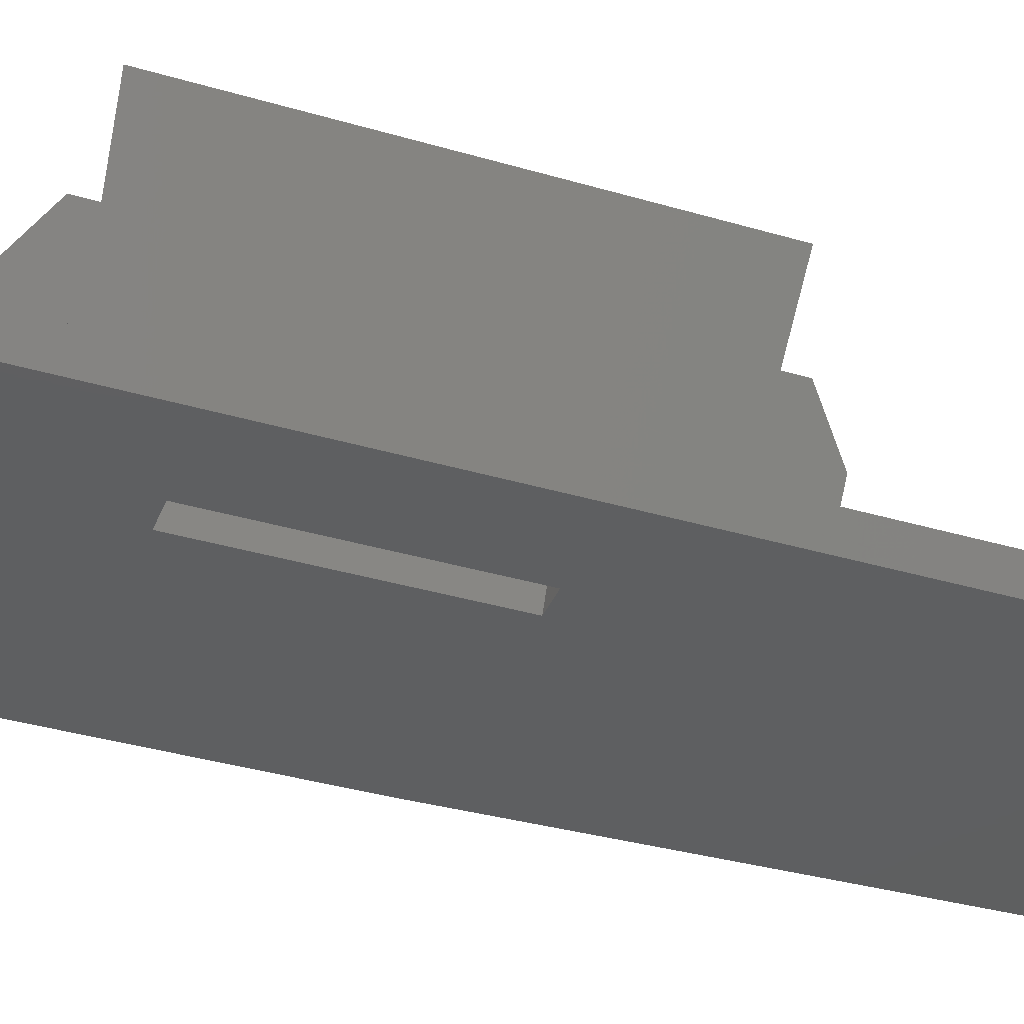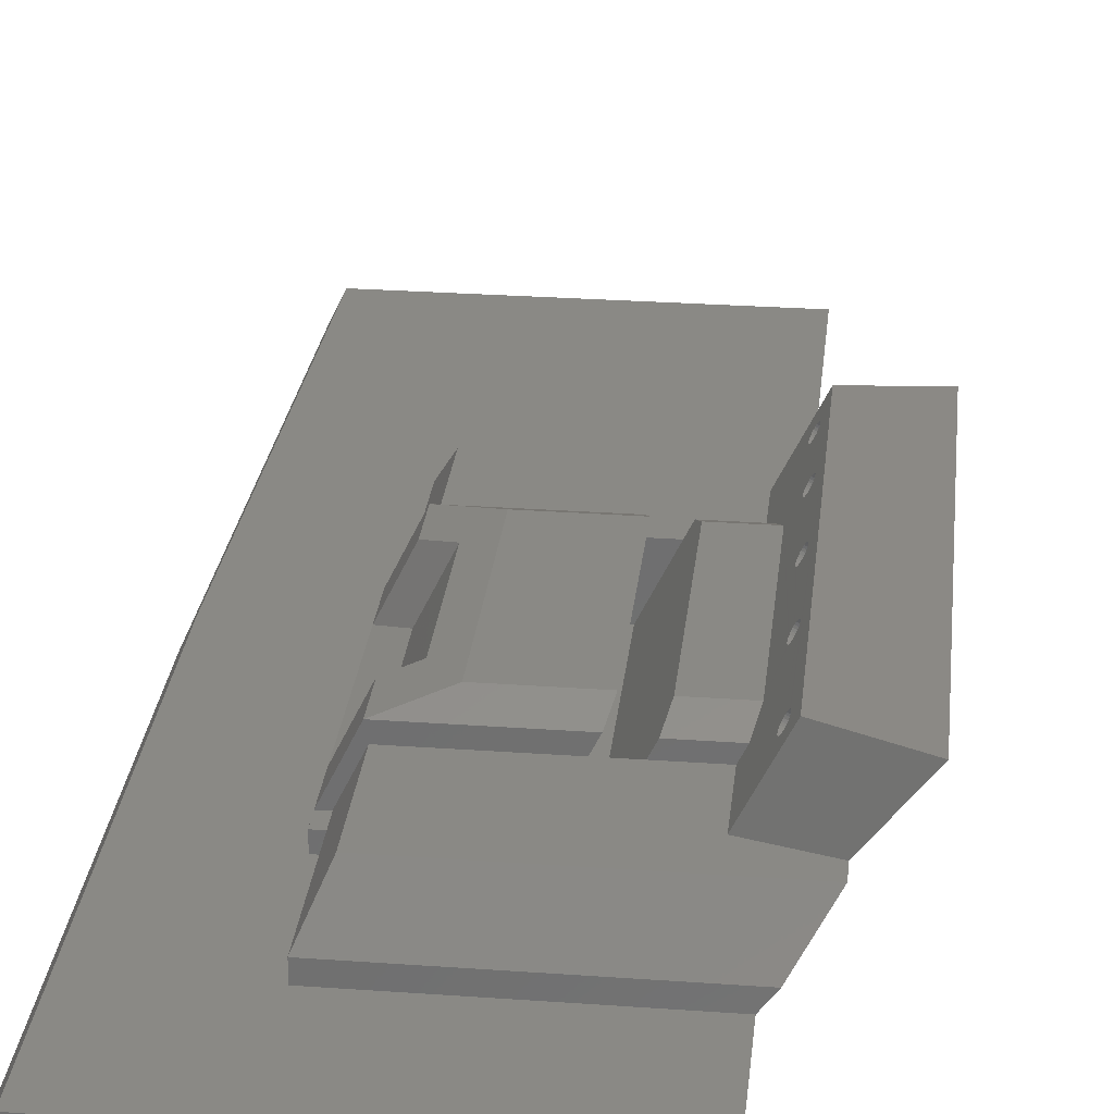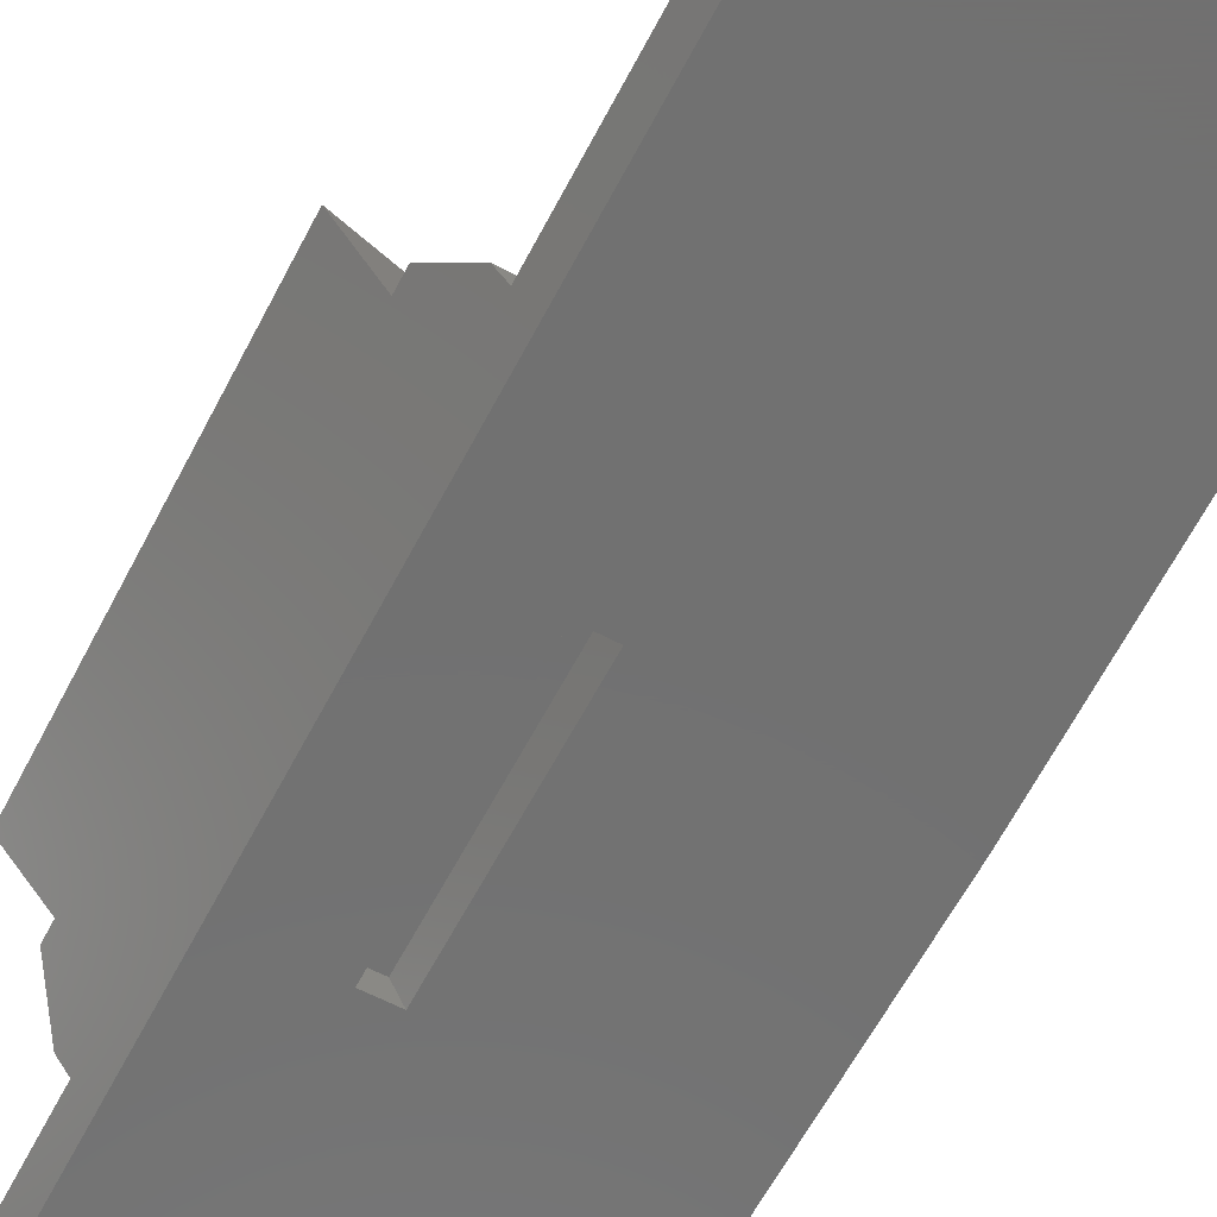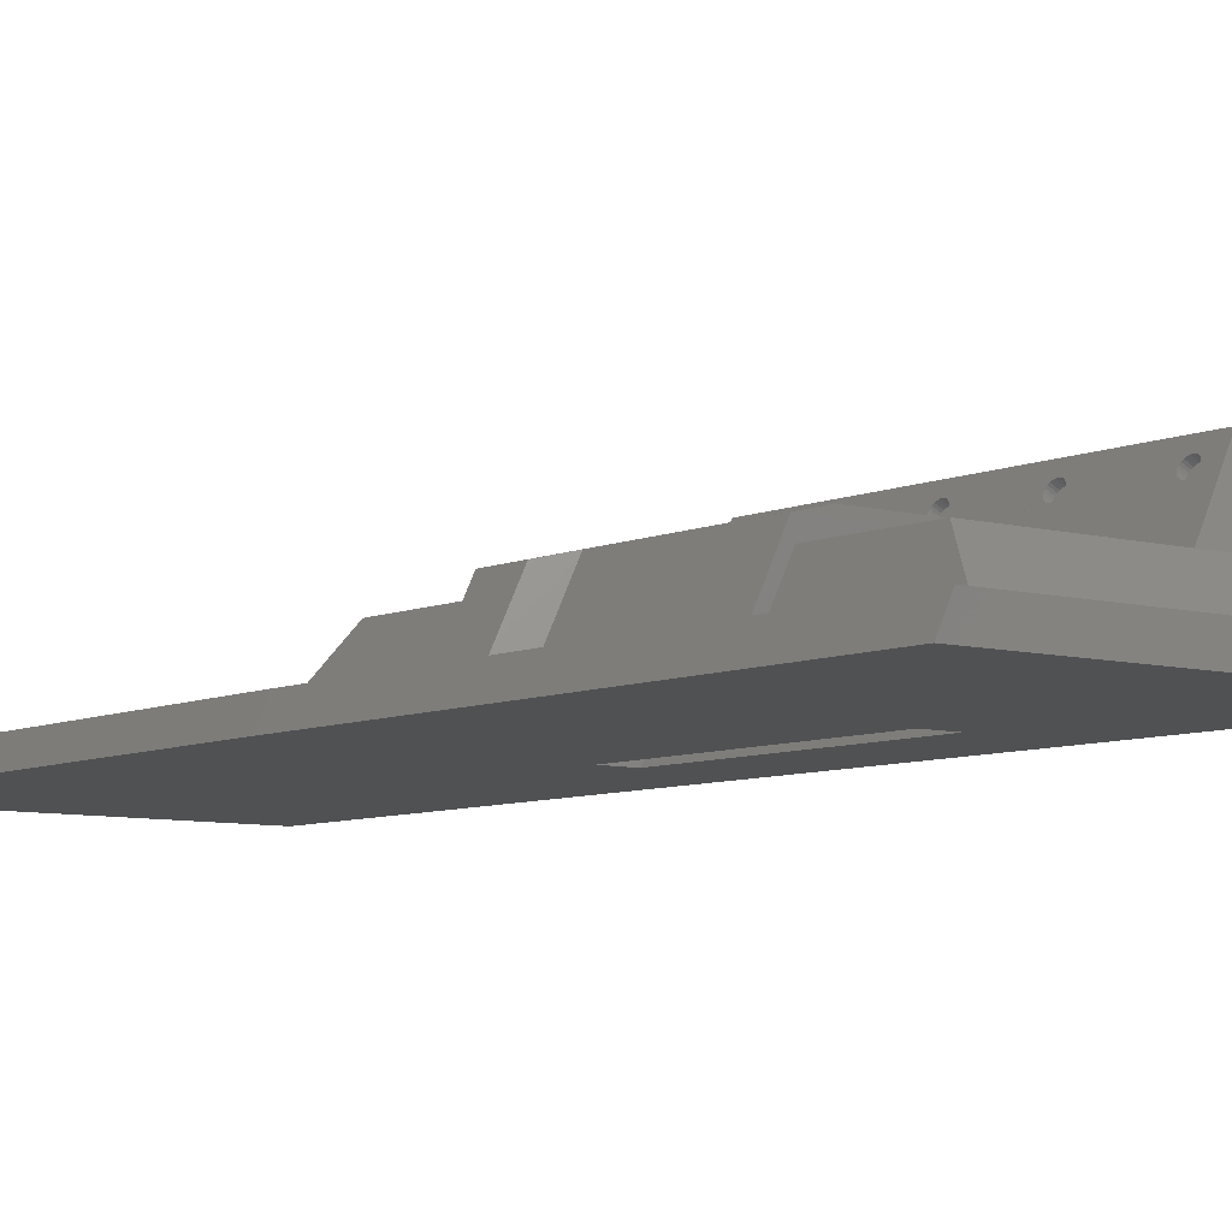
<metadata>
{"format":"stl","ext":"stl","renderer":"f3d","projection":"perspective","resolution":1024,"background":"white","views":[{"elev":-37.6,"azim":69.4,"up":"+Z"},{"elev":27.9,"azim":6.2,"up":"+Z"},{"elev":-63.1,"azim":152.2,"up":"+Z"},{"elev":-7.2,"azim":-38.3,"up":"+Z"}]}
</metadata>
<code>
# stl→obj: 313 verts, 657 faces
v 2397 4009 13.94
v 2386 4012 15.61
v 2379 4009 13.94
v 2389 4012 15.61
v 2398 4012 15.61
v 2375 4009 5.686
v 2375 4006 3.469
v 2375 4006 5.686
v 2375 4044 3.469
v 2375 4015 5.686
v 2375 4038 5.686
v 2375 4044 5.686
v 2416 3993 11.79
v 2376 3988 5.885
v 2411 3988 5.885
v 2379 3993 11.79
v 2376 4064 5.885
v 2416 4059 11.79
v 2411 4064 5.885
v 2379 4059 11.79
v 2410 4064 3.469
v 2410 3988 3.469
v 2416 3996 11.79
v 2416 4056 11.79
v 2422 4057 21.01
v 2422 3996 21.01
v 2390 4009 0.0001609
v 2396 4009 11.79
v 2390 4044 5.545e-08
v 2398 4041 15.61
v 2397 4044 13.94
v 2396 4044 11.79
v 2375 4048 5.686
v 2375 4048 3.469
v 2407 4054 11.79
v 2412 4054 22.02
v 2379 4044 11.79
v 2400 4044 11.79
v 2407 4044 11.79
v 2376 4044 5.885
v 2376 4044 5.686
v 2379 4044 13.94
v 2390 4044 13.94
v 2376 4048 5.686
v 2412 3999 22.02
v 2402 4041 15.38
v 2408 4044 13.72
v 2401 4044 13.72
v 2409 4041 15.38
v 2376 4048 3.469
v 2400 4009 11.79
v 2394 4009 0.0001608
v 2376 4006 5.686
v 2376 4009 5.686
v 2379 4009 11.79
v 2407 3999 11.79
v 2407 4009 11.79
v 2408 4009 13.72
v 2401 4009 13.72
v 2376 4009 5.885
v 2376 4006 3.469
v 2361 4111 3.469
v 2357 4041 9.641e-08
v 2359 4041 3.469
v 2359 4111 5.911e-07
v 2402 4012 15.38
v 2409 4012 15.38
v 2410 4015 18.45
v 2410 4015 18.55
v 2410 4015 18.71
v 2410 4015 18.92
v 2410 4015 19.16
v 2410 4015 19.42
v 2410 4016 18.42
v 2410 4016 18.45
v 2410 4016 18.55
v 2410 4016 18.71
v 2410 4017 18.92
v 2410 4017 19.16
v 2410 4017 19.42
v 2410 4028 18.45
v 2410 4028 18.55
v 2410 4027 18.71
v 2410 4027 18.92
v 2410 4027 19.16
v 2410 4027 19.42
v 2410 4028 18.42
v 2410 4029 18.55
v 2410 4029 18.71
v 2410 4029 18.92
v 2410 4029 19.16
v 2410 4029 19.42
v 2410 4039 19.16
v 2410 4039 19.42
v 2410 4039 18.92
v 2410 4039 18.71
v 2410 4040 18.55
v 2410 4040 18.45
v 2410 4040 18.42
v 2410 4041 18.45
v 2410 4041 18.55
v 2410 4041 18.71
v 2410 4041 18.92
v 2410 4041 19.16
v 2410 4041 19.42
v 2410 4001 18.71
v 2410 4001 18.92
v 2410 4001 19.16
v 2410 4001 19.42
v 2410 4002 18.55
v 2410 4002 18.45
v 2410 4002 18.42
v 2410 4003 18.55
v 2410 4003 18.71
v 2410 4003 18.92
v 2410 4003 19.16
v 2410 4003 19.42
v 2411 4001 19.68
v 2411 4001 19.92
v 2411 4001 20.12
v 2411 4002 20.28
v 2411 4002 20.38
v 2411 4002 20.41
v 2411 4003 20.28
v 2411 4003 20.12
v 2411 4003 19.92
v 2411 4016 20.41
v 2411 4003 19.68
v 2411 4015 20.38
v 2411 4015 20.28
v 2411 4015 20.12
v 2411 4015 19.92
v 2411 4015 19.68
v 2411 4016 20.38
v 2411 4016 20.28
v 2411 4016 20.12
v 2411 4017 19.92
v 2411 4028 20.41
v 2411 4017 19.68
v 2411 4028 20.38
v 2411 4028 20.28
v 2411 4027 20.12
v 2411 4027 19.92
v 2411 4027 19.68
v 2411 4029 20.28
v 2411 4029 20.12
v 2411 4029 19.92
v 2411 4029 19.68
v 2411 4040 20.41
v 2411 4040 20.38
v 2411 4040 20.28
v 2411 4039 20.12
v 2411 4039 19.92
v 2411 4039 19.68
v 2411 4041 20.38
v 2411 4041 20.28
v 2411 4041 20.12
v 2411 4041 19.92
v 2411 4041 19.68
v 2411 4050 20.28
v 2411 4049 20.12
v 2411 4049 19.92
v 2411 4049 19.68
v 2410 4049 19.42
v 2411 4050 20.38
v 2411 4050 20.41
v 2411 4051 20.28
v 2411 4051 20.12
v 2411 4051 19.92
v 2411 4051 19.68
v 2410 4051 19.42
v 2410 4049 18.92
v 2410 4049 19.16
v 2410 4049 18.71
v 2410 4050 18.55
v 2410 4050 18.45
v 2410 4050 18.42
v 2410 4051 18.55
v 2410 4051 18.71
v 2410 4051 18.92
v 2410 4051 19.16
v 2412 4015 19.19
v 2411 4015 18.68
v 2411 4015 18.93
v 2412 4015 19.43
v 2411 4015 18.43
v 2412 4015 19.64
v 2411 4015 18.23
v 2412 4015 19.8
v 2411 4015 18.07
v 2412 4015 19.9
v 2411 4015 17.97
v 2412 4016 19.93
v 2411 4016 17.94
v 2412 4016 19.9
v 2411 4016 17.97
v 2412 4016 19.8
v 2411 4016 18.07
v 2412 4016 19.64
v 2411 4016 18.23
v 2412 4017 19.43
v 2411 4017 18.43
v 2412 4017 19.19
v 2411 4017 18.68
v 2411 4017 18.93
v 2412 4001 19.19
v 2411 4001 18.68
v 2411 4001 18.93
v 2412 4001 19.43
v 2411 4001 18.43
v 2412 4001 19.64
v 2411 4001 18.23
v 2412 4002 19.8
v 2411 4002 18.07
v 2412 4002 19.9
v 2411 4002 17.97
v 2412 4002 19.93
v 2411 4002 17.94
v 2412 4003 19.8
v 2411 4003 18.07
v 2412 4003 19.64
v 2411 4003 18.23
v 2412 4003 19.43
v 2411 4003 18.43
v 2412 4003 19.19
v 2411 4003 18.68
v 2411 4003 18.93
v 2412 4027 19.19
v 2411 4027 18.68
v 2411 4027 18.93
v 2412 4027 19.43
v 2411 4027 18.43
v 2412 4027 19.64
v 2411 4027 18.23
v 2412 4028 19.8
v 2411 4028 18.07
v 2412 4028 19.9
v 2411 4028 17.97
v 2412 4028 19.93
v 2411 4028 17.94
v 2412 4029 19.8
v 2411 4029 18.07
v 2412 4029 19.64
v 2411 4029 18.23
v 2412 4029 19.43
v 2411 4029 18.43
v 2412 4029 19.19
v 2411 4029 18.68
v 2411 4029 18.93
v 2411 4041 18.93
v 2411 4041 18.68
v 2412 4039 19.19
v 2411 4039 18.68
v 2411 4039 18.93
v 2412 4039 19.43
v 2411 4039 18.43
v 2412 4039 19.64
v 2411 4039 18.23
v 2412 4040 19.8
v 2411 4040 18.07
v 2412 4040 19.9
v 2411 4040 17.97
v 2412 4040 19.93
v 2411 4040 17.94
v 2412 4041 19.9
v 2411 4041 17.97
v 2412 4041 19.8
v 2411 4041 18.07
v 2412 4041 19.64
v 2411 4041 18.23
v 2412 4041 19.43
v 2411 4041 18.43
v 2412 4041 19.19
v 2412 4050 19.9
v 2412 4050 19.93
v 2412 4049 19.19
v 2411 4049 18.68
v 2411 4049 18.93
v 2412 4049 19.43
v 2411 4049 18.43
v 2412 4049 19.64
v 2411 4049 18.23
v 2412 4050 19.8
v 2411 4050 18.07
v 2411 4050 17.97
v 2411 4050 17.94
v 2412 4051 19.8
v 2411 4051 18.07
v 2412 4051 19.64
v 2411 4051 18.23
v 2412 4051 19.43
v 2411 4051 18.43
v 2412 4051 19.19
v 2411 4051 18.68
v 2411 4051 18.93
v 2376 3988 3.469
v 2376 4064 3.469
v 2379 4015 13.94
v 2378 4017 6.544
v 2382 4017 14.8
v 2382 4036 14.8
v 2378 4036 6.544
v 2379 4038 13.94
v 2386 4041 15.61
v 2389 4041 15.61
v 2394 4044 0
v 2361 3971 3.469
v 2359 3971 3.469
v 2410 3971 3.469
v 2410 4111 3.469
v 2357 3971 9.641e-08
v 2407 3971 9.14e-08
v 2407 4111 9.132e-08
f 1 2 3
f 2 1 4
f 4 1 5
f 6 7 8
f 7 6 9
f 9 6 10
f 9 10 11
f 9 11 12
f 13 14 15
f 14 13 16
f 17 18 19
f 18 17 20
f 21 15 22
f 15 21 13
f 13 21 23
f 23 21 24
f 24 21 18
f 18 21 19
f 23 25 26
f 25 23 24
f 27 1 28
f 1 27 5
f 5 27 29
f 5 29 30
f 30 29 31
f 31 29 32
f 33 9 12
f 9 33 34
f 35 25 24
f 25 35 36
f 32 20 37
f 20 32 35
f 20 35 18
f 35 32 38
f 35 38 39
f 18 35 24
f 12 40 41
f 40 12 42
f 40 42 37
f 37 42 31
f 31 42 43
f 31 32 37
f 41 33 12
f 33 41 44
f 26 36 45
f 36 26 25
f 46 47 48
f 47 46 49
f 38 47 39
f 47 38 48
f 34 44 50
f 44 34 33
f 27 51 52
f 51 27 28
f 53 6 8
f 6 53 54
f 13 55 16
f 55 13 56
f 55 56 28
f 28 56 51
f 56 13 23
f 57 51 56
f 58 51 57
f 51 58 59
f 16 60 14
f 60 16 55
f 53 7 61
f 7 53 8
f 62 63 64
f 63 62 65
f 26 56 23
f 56 26 45
f 58 66 59
f 66 58 67
f 67 46 66
f 46 67 49
f 67 68 49
f 68 67 69
f 69 67 70
f 70 67 71
f 71 67 72
f 72 67 73
f 49 68 74
f 49 74 75
f 49 75 76
f 49 76 77
f 49 77 78
f 49 78 79
f 49 79 80
f 49 80 81
f 81 80 82
f 82 80 83
f 83 80 84
f 84 80 85
f 85 80 86
f 49 81 87
f 49 87 81
f 49 81 88
f 49 88 89
f 49 89 90
f 49 90 91
f 49 91 92
f 49 92 93
f 93 92 94
f 49 93 95
f 49 95 96
f 49 96 97
f 49 97 98
f 49 98 99
f 49 99 100
f 49 100 101
f 49 101 47
f 47 101 102
f 47 102 103
f 47 103 104
f 47 104 105
f 56 106 57
f 106 56 107
f 107 56 108
f 108 56 109
f 57 106 110
f 57 110 111
f 57 111 112
f 57 112 111
f 57 111 113
f 57 113 114
f 57 114 115
f 57 115 116
f 57 116 117
f 57 117 58
f 45 118 56
f 118 45 119
f 119 45 120
f 120 45 121
f 121 45 122
f 122 45 123
f 123 45 36
f 56 118 109
f 123 36 122
f 122 36 124
f 124 36 125
f 125 36 126
f 126 36 127
f 126 127 128
f 128 127 117
f 117 127 129
f 117 129 130
f 117 130 131
f 117 131 58
f 58 131 132
f 58 132 67
f 67 132 133
f 67 133 73
f 127 36 134
f 134 36 135
f 135 36 136
f 136 36 137
f 137 36 138
f 137 138 139
f 139 138 80
f 80 138 140
f 80 140 141
f 80 141 142
f 80 142 143
f 80 143 144
f 80 144 86
f 138 36 140
f 140 36 145
f 145 36 146
f 146 36 147
f 147 36 148
f 148 36 92
f 92 36 149
f 92 149 150
f 92 150 151
f 92 151 152
f 92 152 153
f 92 153 154
f 92 154 94
f 149 36 155
f 155 36 156
f 156 36 157
f 157 36 158
f 158 36 159
f 159 36 105
f 105 36 160
f 105 160 161
f 105 161 162
f 105 162 47
f 47 162 39
f 39 162 163
f 39 163 164
f 160 36 165
f 165 36 166
f 166 36 165
f 165 36 167
f 167 36 168
f 168 36 169
f 169 36 170
f 170 36 171
f 39 172 35
f 172 39 173
f 173 39 164
f 35 172 174
f 35 174 175
f 35 175 176
f 35 176 177
f 35 177 176
f 35 176 178
f 35 178 179
f 35 179 180
f 35 180 181
f 35 181 171
f 35 171 36
f 182 183 184
f 183 182 185
f 183 185 186
f 186 185 187
f 186 187 188
f 188 187 189
f 188 189 190
f 190 189 191
f 190 191 192
f 192 191 193
f 192 193 194
f 194 193 195
f 194 195 196
f 196 195 197
f 196 197 198
f 198 197 199
f 198 199 200
f 200 199 201
f 200 201 202
f 202 201 203
f 202 203 204
f 204 203 205
f 196 76 75
f 76 196 198
f 194 75 74
f 75 194 196
f 68 194 74
f 194 68 192
f 69 192 68
f 192 69 190
f 70 190 69
f 190 70 188
f 70 186 188
f 186 70 71
f 71 183 186
f 183 71 72
f 72 184 183
f 184 72 73
f 73 182 184
f 182 73 133
f 133 185 182
f 185 133 132
f 132 187 185
f 187 132 131
f 130 187 131
f 187 130 189
f 129 189 130
f 189 129 191
f 127 191 129
f 191 127 193
f 195 127 134
f 127 195 193
f 197 134 135
f 134 197 195
f 199 135 136
f 135 199 197
f 199 137 201
f 137 199 136
f 201 139 203
f 139 201 137
f 203 80 205
f 80 203 139
f 205 79 204
f 79 205 80
f 204 78 202
f 78 204 79
f 202 77 200
f 77 202 78
f 206 207 208
f 207 206 209
f 207 209 210
f 210 209 211
f 210 211 212
f 212 211 213
f 212 213 214
f 214 213 215
f 214 215 216
f 216 215 217
f 216 217 218
f 218 217 215
f 218 215 216
f 216 215 219
f 216 219 220
f 220 219 221
f 220 221 222
f 222 221 223
f 222 223 224
f 224 223 225
f 224 225 226
f 226 225 227
f 198 77 76
f 77 198 200
f 219 122 124
f 122 219 215
f 221 124 125
f 124 221 219
f 221 126 223
f 126 221 125
f 223 128 225
f 128 223 126
f 225 117 227
f 117 225 128
f 227 116 226
f 116 227 117
f 226 115 224
f 115 226 116
f 224 114 222
f 114 224 115
f 220 114 113
f 114 220 222
f 216 113 111
f 113 216 220
f 218 111 112
f 111 218 216
f 111 218 112
f 218 111 216
f 110 216 111
f 216 110 214
f 106 214 110
f 214 106 212
f 106 210 212
f 210 106 107
f 107 207 210
f 207 107 108
f 108 208 207
f 208 108 109
f 109 206 208
f 206 109 118
f 118 209 206
f 209 118 119
f 119 211 209
f 211 119 120
f 121 211 120
f 211 121 213
f 122 213 121
f 213 122 215
f 123 215 122
f 215 123 217
f 215 123 122
f 123 215 217
f 228 229 230
f 229 228 231
f 229 231 232
f 232 231 233
f 232 233 234
f 234 233 235
f 234 235 236
f 236 235 237
f 236 237 238
f 238 237 239
f 238 239 240
f 240 239 237
f 240 237 238
f 238 237 241
f 238 241 242
f 242 241 243
f 242 243 244
f 244 243 245
f 244 245 246
f 246 245 247
f 246 247 248
f 248 247 249
f 249 91 248
f 91 249 92
f 248 90 246
f 90 248 91
f 246 89 244
f 89 246 90
f 242 89 88
f 89 242 244
f 238 88 81
f 88 238 242
f 81 240 87
f 240 81 238
f 240 81 87
f 81 240 238
f 82 238 81
f 238 82 236
f 83 236 82
f 236 83 234
f 83 232 234
f 232 83 84
f 84 229 232
f 229 84 85
f 85 230 229
f 230 85 86
f 86 228 230
f 228 86 144
f 144 231 228
f 231 144 143
f 143 233 231
f 233 143 142
f 141 233 142
f 233 141 235
f 140 235 141
f 235 140 237
f 138 237 140
f 237 138 239
f 237 138 140
f 138 237 239
f 241 140 145
f 140 241 237
f 243 145 146
f 145 243 241
f 243 147 245
f 147 243 146
f 245 148 247
f 148 245 147
f 247 92 249
f 92 247 148
f 250 104 251
f 104 250 105
f 252 253 254
f 253 252 255
f 253 255 256
f 256 255 257
f 256 257 258
f 258 257 259
f 258 259 260
f 260 259 261
f 260 261 262
f 262 261 263
f 262 263 264
f 264 263 265
f 264 265 266
f 266 265 267
f 266 267 268
f 268 267 269
f 268 269 270
f 270 269 271
f 270 271 272
f 272 271 273
f 272 273 251
f 251 273 250
f 251 103 272
f 103 251 104
f 272 102 270
f 102 272 103
f 268 102 101
f 102 268 270
f 266 101 100
f 101 266 268
f 264 100 99
f 100 264 266
f 98 264 99
f 264 98 262
f 96 260 97
f 260 96 258
f 97 262 98
f 262 97 260
f 96 256 258
f 256 96 95
f 95 253 256
f 253 95 93
f 93 254 253
f 254 93 94
f 94 252 254
f 252 94 154
f 154 255 252
f 255 154 153
f 153 257 255
f 257 153 152
f 151 257 152
f 257 151 259
f 150 259 151
f 259 150 261
f 149 261 150
f 261 149 263
f 265 149 155
f 149 265 263
f 267 155 156
f 155 267 265
f 269 156 157
f 156 269 267
f 269 158 271
f 158 269 157
f 271 159 273
f 159 271 158
f 273 105 250
f 105 273 159
f 274 166 165
f 166 274 275
f 276 277 278
f 277 276 279
f 277 279 280
f 280 279 281
f 280 281 282
f 282 281 283
f 282 283 284
f 284 283 274
f 284 274 285
f 285 274 275
f 285 275 286
f 286 275 274
f 286 274 285
f 285 274 287
f 285 287 288
f 288 287 289
f 288 289 290
f 290 289 291
f 290 291 292
f 292 291 293
f 292 293 294
f 294 293 295
f 287 165 167
f 165 287 274
f 289 167 168
f 167 289 287
f 289 169 291
f 169 289 168
f 291 170 293
f 170 291 169
f 293 171 295
f 171 293 170
f 295 181 294
f 181 295 171
f 294 180 292
f 180 294 181
f 292 179 290
f 179 292 180
f 288 179 178
f 179 288 290
f 285 178 176
f 178 285 288
f 176 286 177
f 286 176 285
f 286 176 177
f 176 286 285
f 175 285 176
f 285 175 284
f 174 284 175
f 284 174 282
f 174 280 282
f 280 174 172
f 172 277 280
f 277 172 173
f 173 278 277
f 278 173 164
f 164 276 278
f 276 164 163
f 163 279 276
f 279 163 162
f 162 281 279
f 281 162 161
f 160 281 161
f 281 160 283
f 165 283 160
f 283 165 274
f 166 274 165
f 274 166 275
f 14 53 296
f 53 14 60
f 53 60 54
f 61 296 53
f 15 296 22
f 296 15 14
f 297 19 21
f 19 297 17
f 17 41 40
f 41 17 44
f 44 17 50
f 50 17 297
f 20 40 37
f 40 20 17
f 298 299 10
f 299 298 300
f 301 299 300
f 299 301 302
f 302 303 11
f 303 302 301
f 299 11 10
f 11 299 302
f 2 298 3
f 298 2 300
f 300 2 301
f 301 42 303
f 42 301 304
f 304 301 2
f 298 6 3
f 6 298 10
f 304 43 42
f 43 304 305
f 43 305 30
f 43 30 31
f 4 304 2
f 304 4 305
f 305 4 5
f 305 5 30
f 42 11 303
f 11 42 12
f 1 55 28
f 60 6 54
f 6 60 3
f 3 60 55
f 3 55 1
f 38 29 306
f 29 38 32
f 307 64 308
f 64 307 62
f 62 307 296
f 296 307 309
f 62 296 7
f 296 309 22
f 61 7 296
f 62 297 310
f 297 62 34
f 34 62 7
f 34 7 9
f 297 34 50
f 310 297 21
f 64 311 308
f 311 64 63
f 66 51 59
f 51 66 52
f 52 66 306
f 306 66 46
f 306 46 48
f 306 48 38
f 309 311 312
f 311 309 307
f 311 307 308
f 312 63 311
f 63 312 27
f 63 27 65
f 65 27 29
f 27 312 52
f 52 312 306
f 306 312 313
f 29 313 65
f 313 29 306
f 65 310 313
f 310 65 62
f 313 309 312
f 309 313 22
f 22 313 21
f 21 313 310
f 22 61 296
f 61 22 50
f 50 22 297
f 297 22 21
f 61 9 7
f 9 61 34
f 34 61 50

</code>
